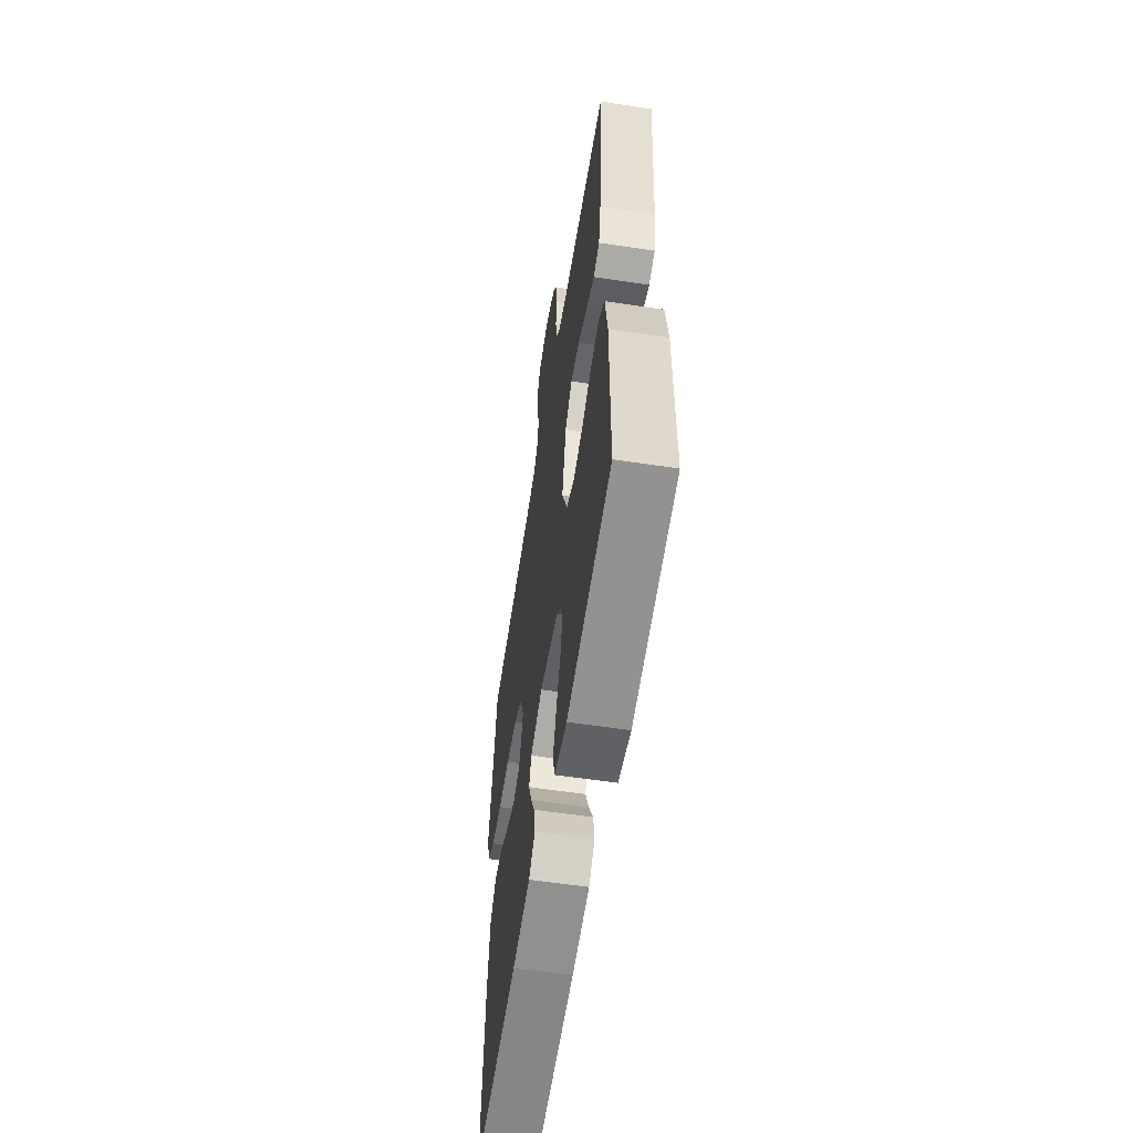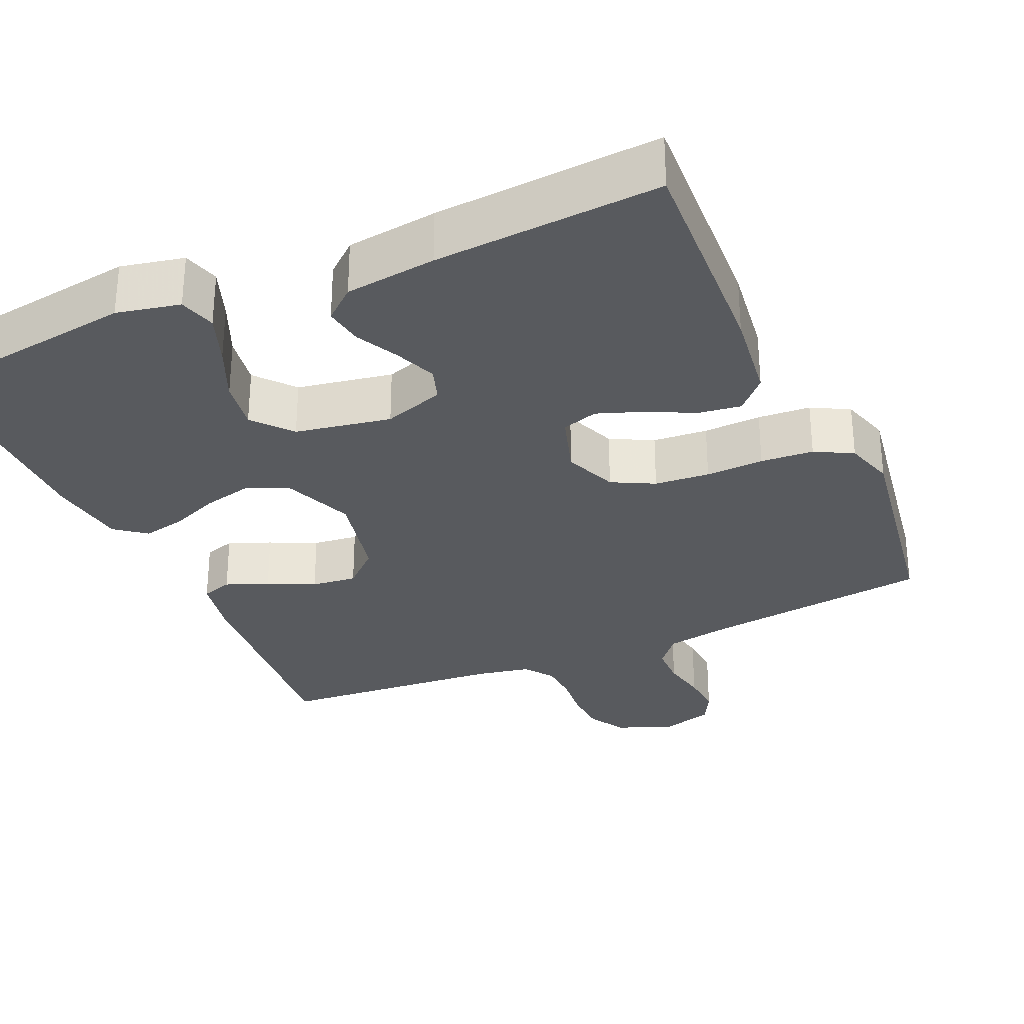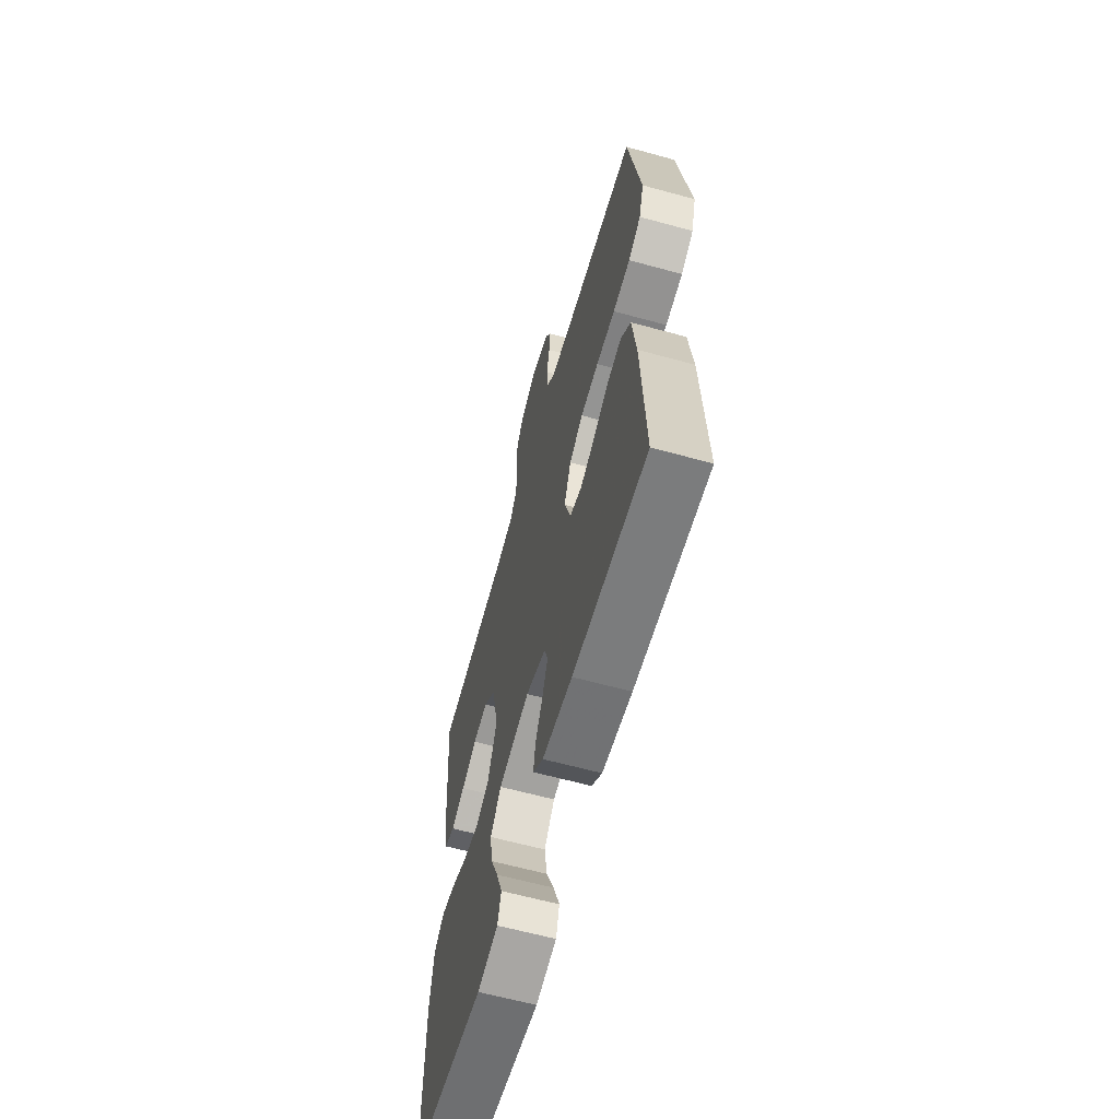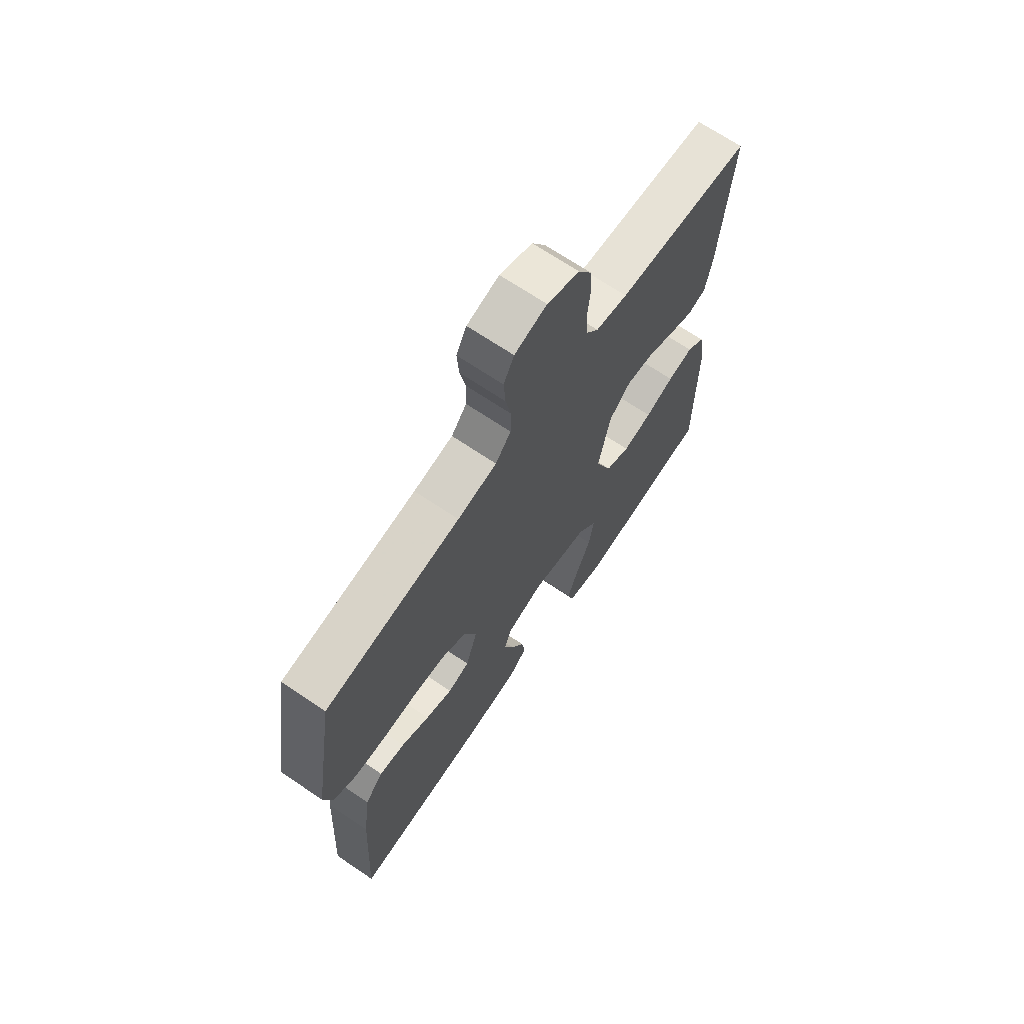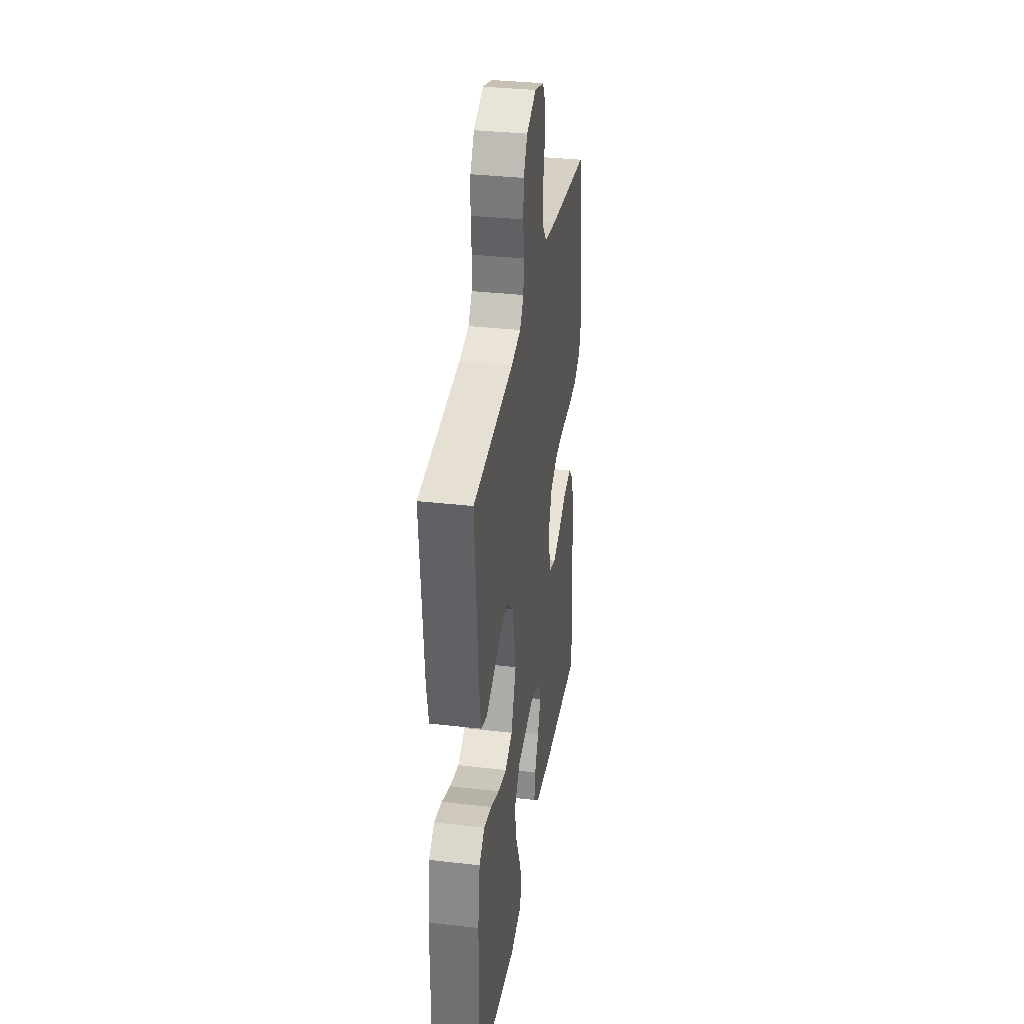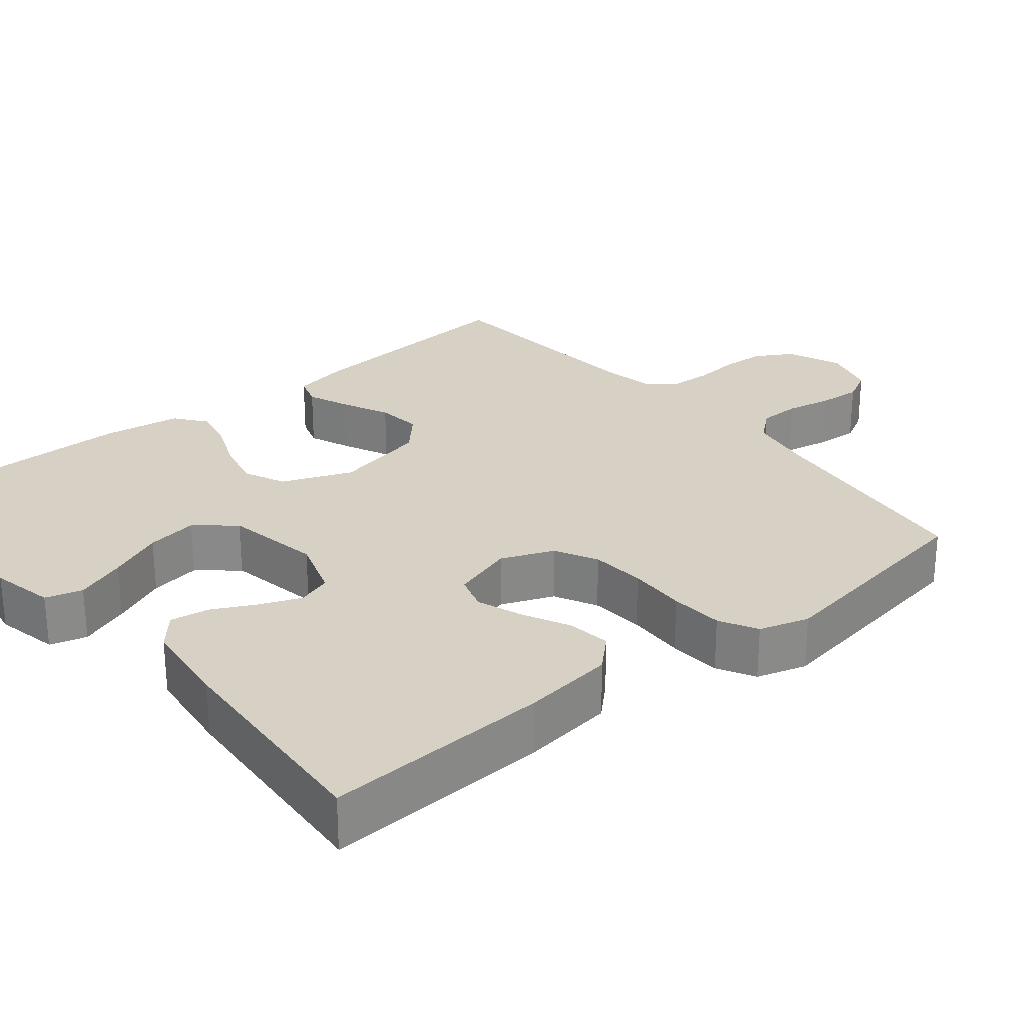
<metadata>
{"format":"obj","ext":"obj","renderer":"f3d","projection":"perspective","resolution":1024,"background":"white","views":[{"elev":-58.4,"azim":81.1,"up":"+Z"},{"elev":-30.6,"azim":-156.0,"up":"+Y"},{"elev":-62.4,"azim":-105.6,"up":"+Z"},{"elev":68.5,"azim":-55.9,"up":"+Z"},{"elev":33.7,"azim":98.9,"up":"+Z"},{"elev":26.9,"azim":-129.3,"up":"+Y"}]}
</metadata>
<code>
v 0.5 0.07 -0.5
v 0.2 0.07 -0.542
v 0.116 0.07 -0.524
v 0.102 0.07 -0.475
v 0.127 0.07 -0.408
v 0.159 0.07 -0.335
v 0.17 0.07 -0.267
v 0.127 0.07 -0.216
v 0 0.07 -0.193
v -0.081 0.07 -0.22
v -0.096 0.07 -0.265
v -0.074 0.07 -0.32
v -0.045 0.07 -0.377
v -0.037 0.07 -0.429
v -0.079 0.07 -0.465
v -0.2 0.07 -0.48
v -0.5 0.07 -0.5
v -0.484 0.07 -0.2
v -0.468 0.07 -0.078
v -0.428 0.07 -0.036
v -0.371 0.07 -0.044
v -0.308 0.07 -0.075
v -0.248 0.07 -0.097
v -0.2 0.07 -0.082
v -0.174 0.07 0
v -0.202 0.07 0.07
v -0.258 0.07 0.099
v -0.331 0.07 0.105
v -0.408 0.07 0.102
v -0.478 0.07 0.107
v -0.528 0.07 0.134
v -0.548 0.07 0.2
v -0.5 0.07 0.5
v -0.2 0.07 0.537
v -0.113 0.07 0.552
v -0.079 0.07 0.592
v -0.078 0.07 0.647
v -0.09 0.07 0.707
v -0.094 0.07 0.764
v -0.071 0.07 0.807
v 0 0.07 0.827
v 0.072 0.07 0.797
v 0.101 0.07 0.748
v 0.104 0.07 0.69
v 0.098 0.07 0.63
v 0.101 0.07 0.577
v 0.129 0.07 0.539
v 0.2 0.07 0.525
v 0.5 0.07 0.5
v 0.475 0.07 0.2
v 0.46 0.07 0.122
v 0.419 0.07 0.109
v 0.363 0.07 0.132
v 0.301 0.07 0.161
v 0.241 0.07 0.168
v 0.193 0.07 0.124
v 0.166 0.07 0
v 0.203 0.07 -0.093
v 0.258 0.07 -0.118
v 0.323 0.07 -0.103
v 0.387 0.07 -0.077
v 0.444 0.07 -0.065
v 0.485 0.07 -0.097
v 0.5 0.07 -0.2
v 0.5 0 -0.5
v 0.2 0 -0.542
v 0.116 0 -0.524
v 0.102 0 -0.475
v 0.127 0 -0.408
v 0.159 0 -0.335
v 0.17 0 -0.267
v 0.127 0 -0.216
v 0 0 -0.193
v -0.081 0 -0.22
v -0.096 0 -0.265
v -0.074 0 -0.32
v -0.045 0 -0.377
v -0.037 0 -0.429
v -0.079 0 -0.465
v -0.2 0 -0.48
v -0.5 0 -0.5
v -0.484 0 -0.2
v -0.468 0 -0.078
v -0.428 0 -0.036
v -0.371 0 -0.044
v -0.308 0 -0.075
v -0.248 0 -0.097
v -0.2 0 -0.082
v -0.174 0 0
v -0.202 0 0.07
v -0.258 0 0.099
v -0.331 0 0.105
v -0.408 0 0.102
v -0.478 0 0.107
v -0.528 0 0.134
v -0.548 0 0.2
v -0.5 0 0.5
v -0.2 0 0.537
v -0.113 0 0.552
v -0.079 0 0.592
v -0.078 0 0.647
v -0.09 0 0.707
v -0.094 0 0.764
v -0.071 0 0.807
v 0 0 0.827
v 0.072 0 0.797
v 0.101 0 0.748
v 0.104 0 0.69
v 0.098 0 0.63
v 0.101 0 0.577
v 0.129 0 0.539
v 0.2 0 0.525
v 0.5 0 0.5
v 0.475 0 0.2
v 0.46 0 0.122
v 0.419 0 0.109
v 0.363 0 0.132
v 0.301 0 0.161
v 0.241 0 0.168
v 0.193 0 0.124
v 0.166 0 0
v 0.203 0 -0.093
v 0.258 0 -0.118
v 0.323 0 -0.103
v 0.387 0 -0.077
v 0.444 0 -0.065
v 0.485 0 -0.097
v 0.5 0 -0.2
f 60 61 62 63
f 59 60 63 64
f 51 52 53 54
f 49 50 51 54
f 48 49 54 55
f 47 48 55 56
f 42 43 44 45
f 42 45 46
f 41 42 46
f 40 41 46
f 37 38 39 40
f 36 37 40 46
f 35 36 46 47
f 31 32 33 34
f 28 29 30 31
f 27 28 31 34
f 26 27 34 35
f 19 20 21 22
f 19 22 23
f 18 19 23
f 17 18 23 24
f 15 16 17 24
f 12 13 14 15
f 11 12 15 24
f 3 4 5 6
f 1 2 3 6
f 59 64 1 6
f 58 59 6 7
f 57 58 7 8
f 35 47 56 57
f 25 26 35 57
f 25 57 8 9
f 10 11 24 25
f 9 10 25
f 127 126 125 124
f 128 127 124 123
f 118 117 116 115
f 118 115 114 113
f 119 118 113 112
f 120 119 112 111
f 109 108 107 106
f 110 109 106
f 110 106 105
f 110 105 104
f 104 103 102 101
f 110 104 101 100
f 111 110 100 99
f 98 97 96 95
f 95 94 93 92
f 98 95 92 91
f 99 98 91 90
f 86 85 84 83
f 87 86 83
f 87 83 82
f 88 87 82 81
f 88 81 80 79
f 79 78 77 76
f 88 79 76 75
f 70 69 68 67
f 70 67 66 65
f 70 65 128 123
f 71 70 123 122
f 72 71 122 121
f 121 120 111 99
f 121 99 90 89
f 73 72 121 89
f 89 88 75 74
f 89 74 73
f 1 65 66 2
f 2 66 67 3
f 3 67 68 4
f 4 68 69 5
f 5 69 70 6
f 6 70 71 7
f 7 71 72 8
f 8 72 73 9
f 9 73 74 10
f 10 74 75 11
f 11 75 76 12
f 12 76 77 13
f 13 77 78 14
f 14 78 79 15
f 15 79 80 16
f 16 80 81 17
f 17 81 82 18
f 18 82 83 19
f 19 83 84 20
f 20 84 85 21
f 21 85 86 22
f 22 86 87 23
f 23 87 88 24
f 24 88 89 25
f 25 89 90 26
f 26 90 91 27
f 27 91 92 28
f 28 92 93 29
f 29 93 94 30
f 30 94 95 31
f 31 95 96 32
f 32 96 97 33
f 33 97 98 34
f 34 98 99 35
f 35 99 100 36
f 36 100 101 37
f 37 101 102 38
f 38 102 103 39
f 39 103 104 40
f 40 104 105 41
f 41 105 106 42
f 42 106 107 43
f 43 107 108 44
f 44 108 109 45
f 45 109 110 46
f 46 110 111 47
f 47 111 112 48
f 48 112 113 49
f 49 113 114 50
f 50 114 115 51
f 51 115 116 52
f 52 116 117 53
f 53 117 118 54
f 54 118 119 55
f 55 119 120 56
f 56 120 121 57
f 57 121 122 58
f 58 122 123 59
f 59 123 124 60
f 60 124 125 61
f 61 125 126 62
f 62 126 127 63
f 63 127 128 64
f 64 128 65 1

</code>
